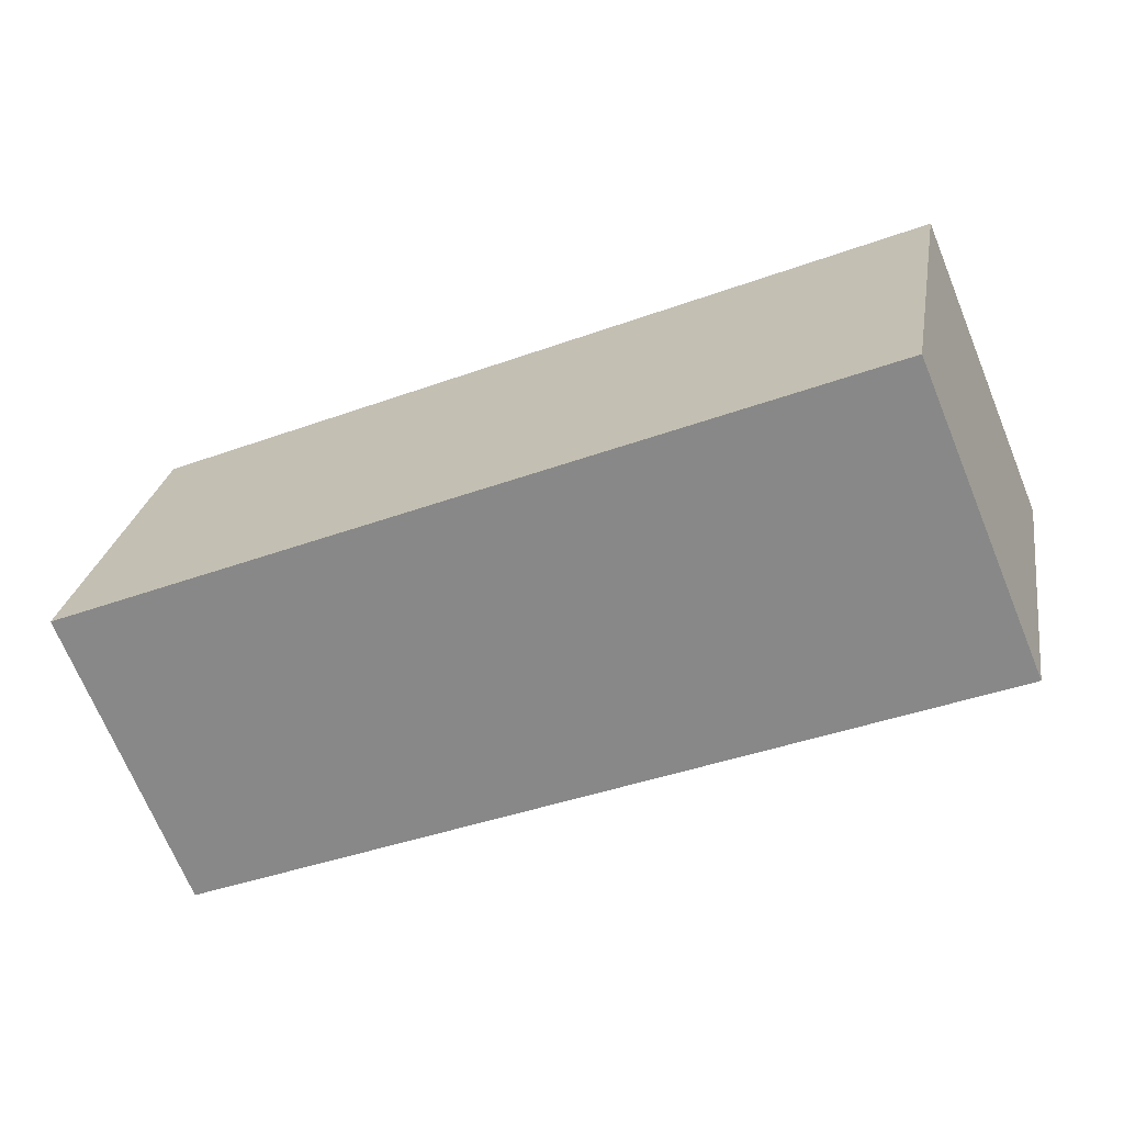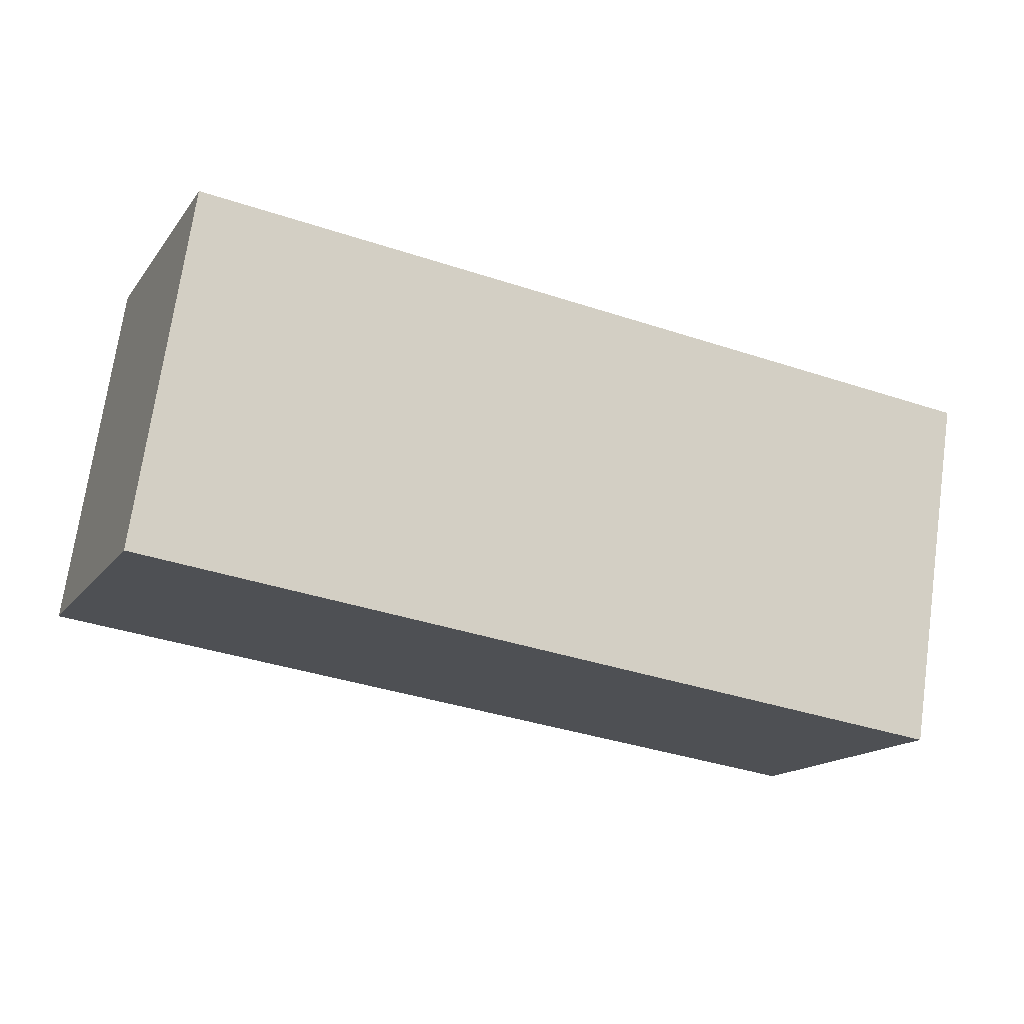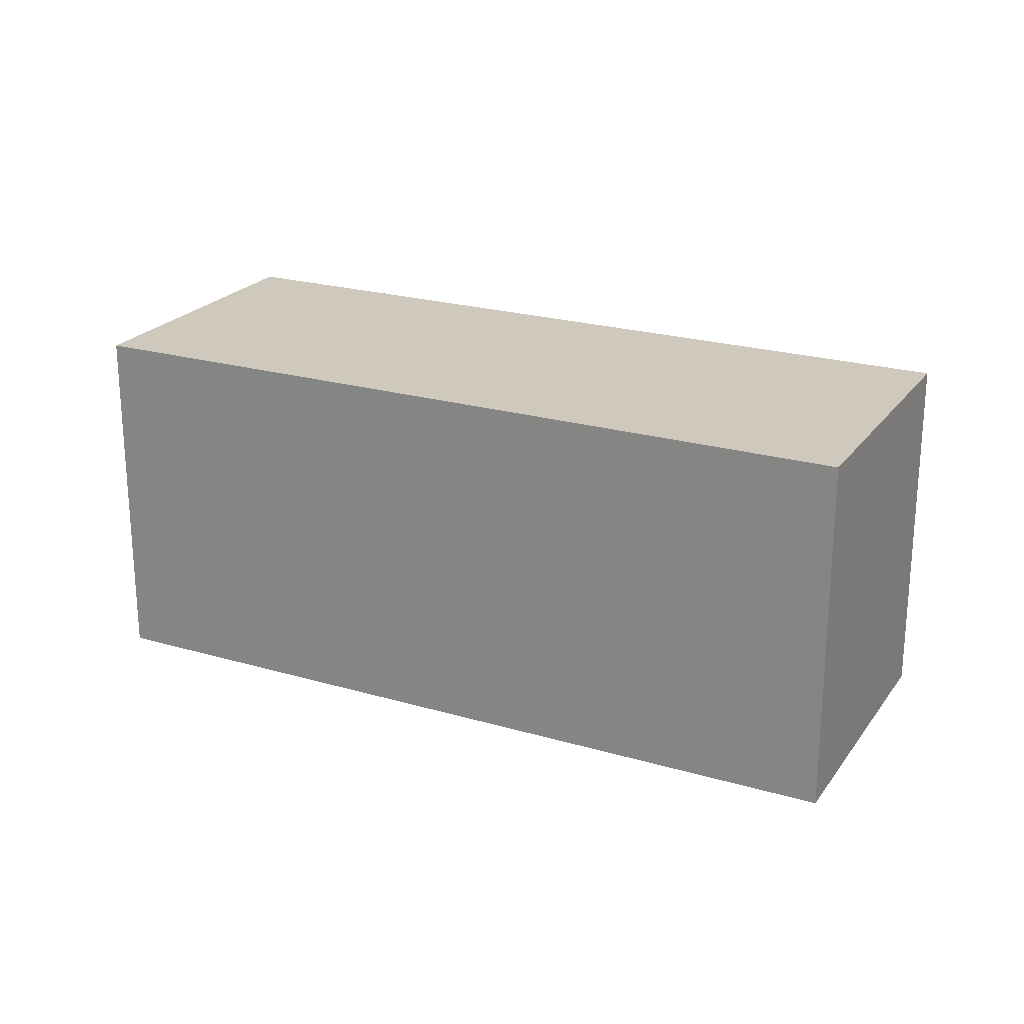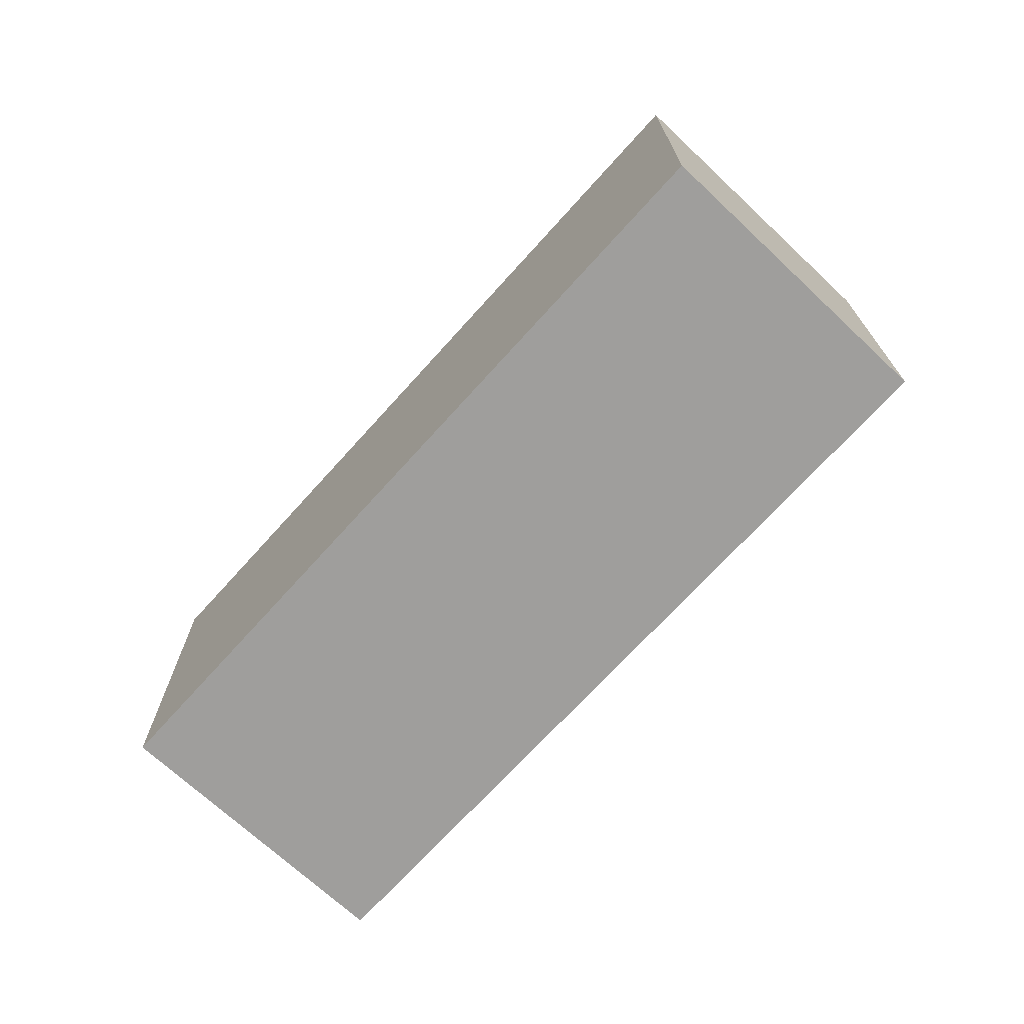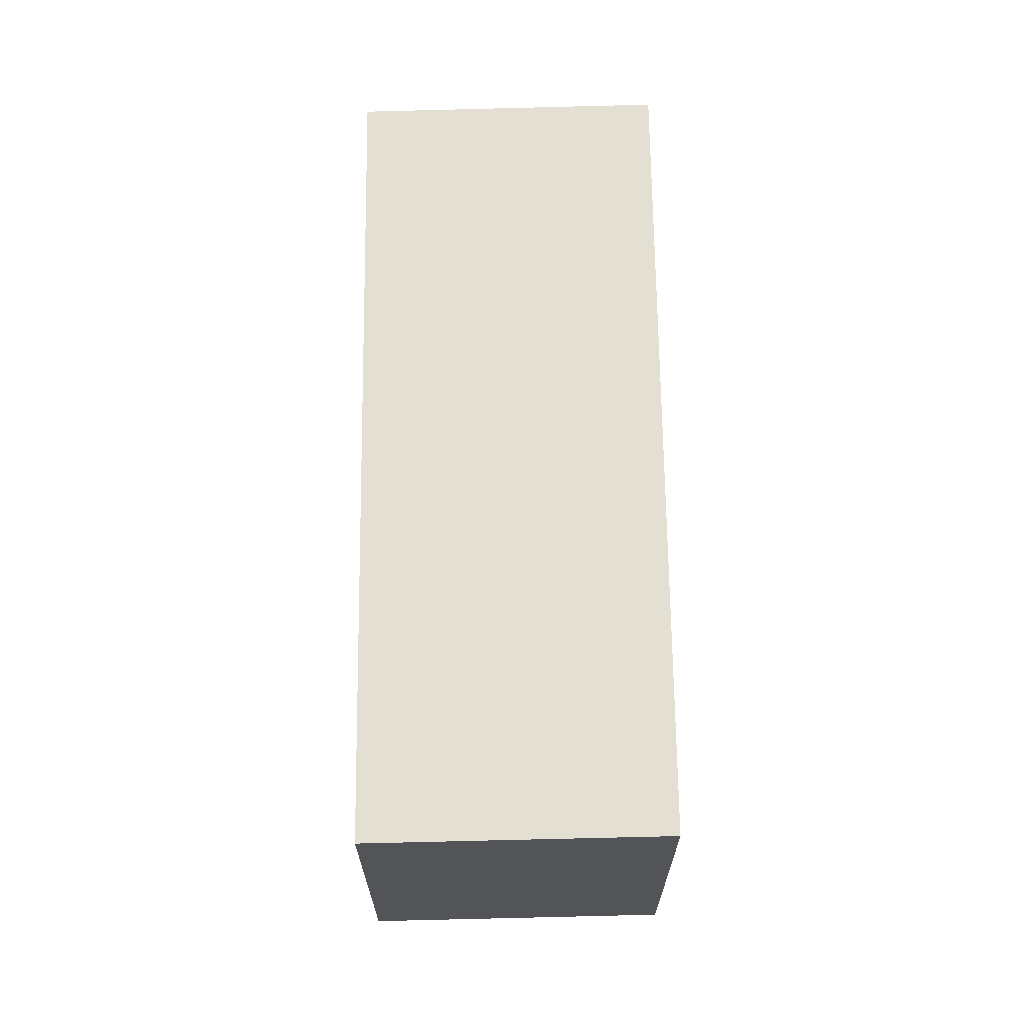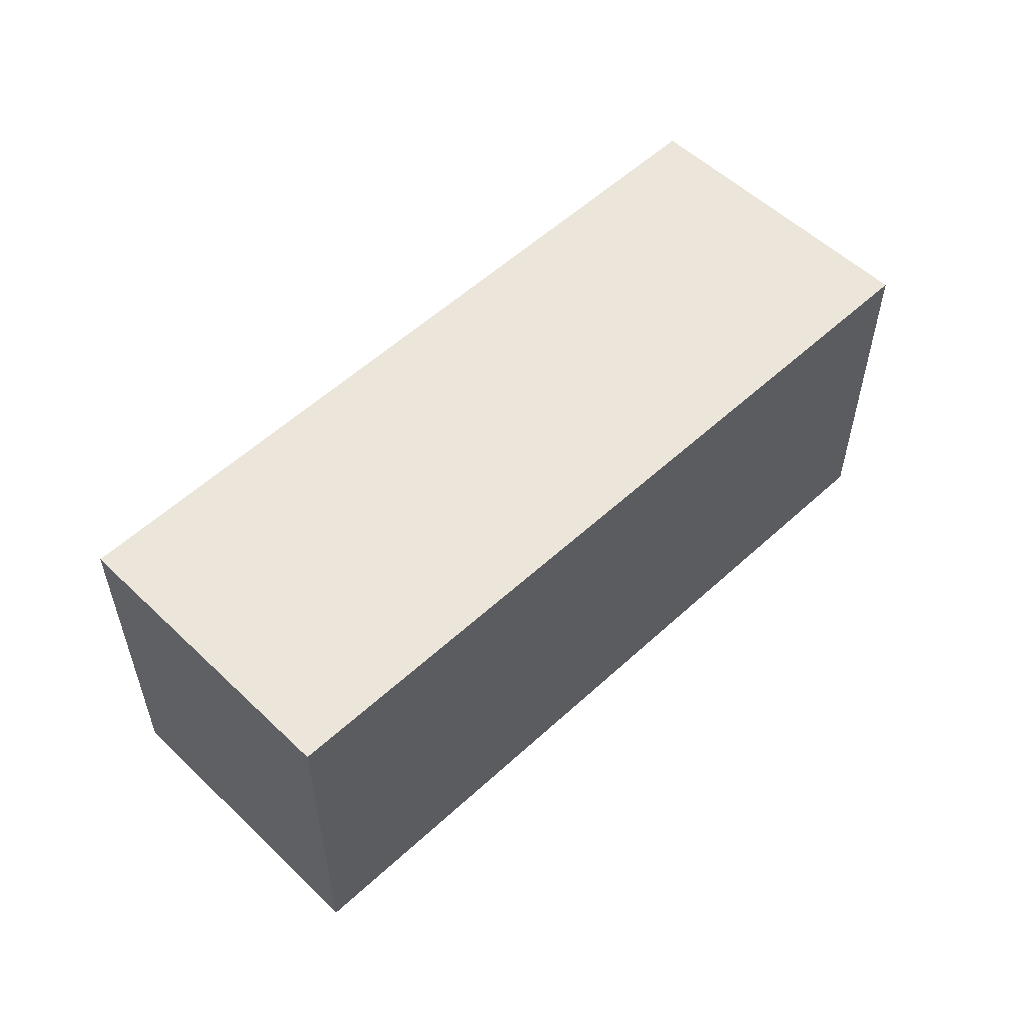
<metadata>
{"format":"obj","ext":"obj","renderer":"f3d","projection":"perspective","resolution":1024,"background":"white","views":[{"elev":25.6,"azim":-170.6,"up":"+Z"},{"elev":72.1,"azim":8.1,"up":"+Z"},{"elev":22.4,"azim":48.6,"up":"+Y"},{"elev":-70.9,"azim":-110.6,"up":"+Y"},{"elev":66.6,"azim":110.9,"up":"+Y"},{"elev":55.3,"azim":157.4,"up":"+Y"}]}
</metadata>
<code>
v  5.187 2.405 -2.035
v  0.809 2.405 1.941
v  5.971 2.405 -0.119
v  0 2.405 1.473e-16
v  5.971 7.287e-18 -0.119
v  5.187 1.246e-16 -2.035
v  0 0 0
v  0.809 -1.189e-16 1.941
g defaultobject
f 1 2 3
f 2 1 4
f 5 1 3
f 1 5 6
f 6 4 1
f 4 6 7
f 7 2 4
f 2 7 8
f 8 3 2
f 3 8 5
f 8 6 5
f 6 8 7

</code>
